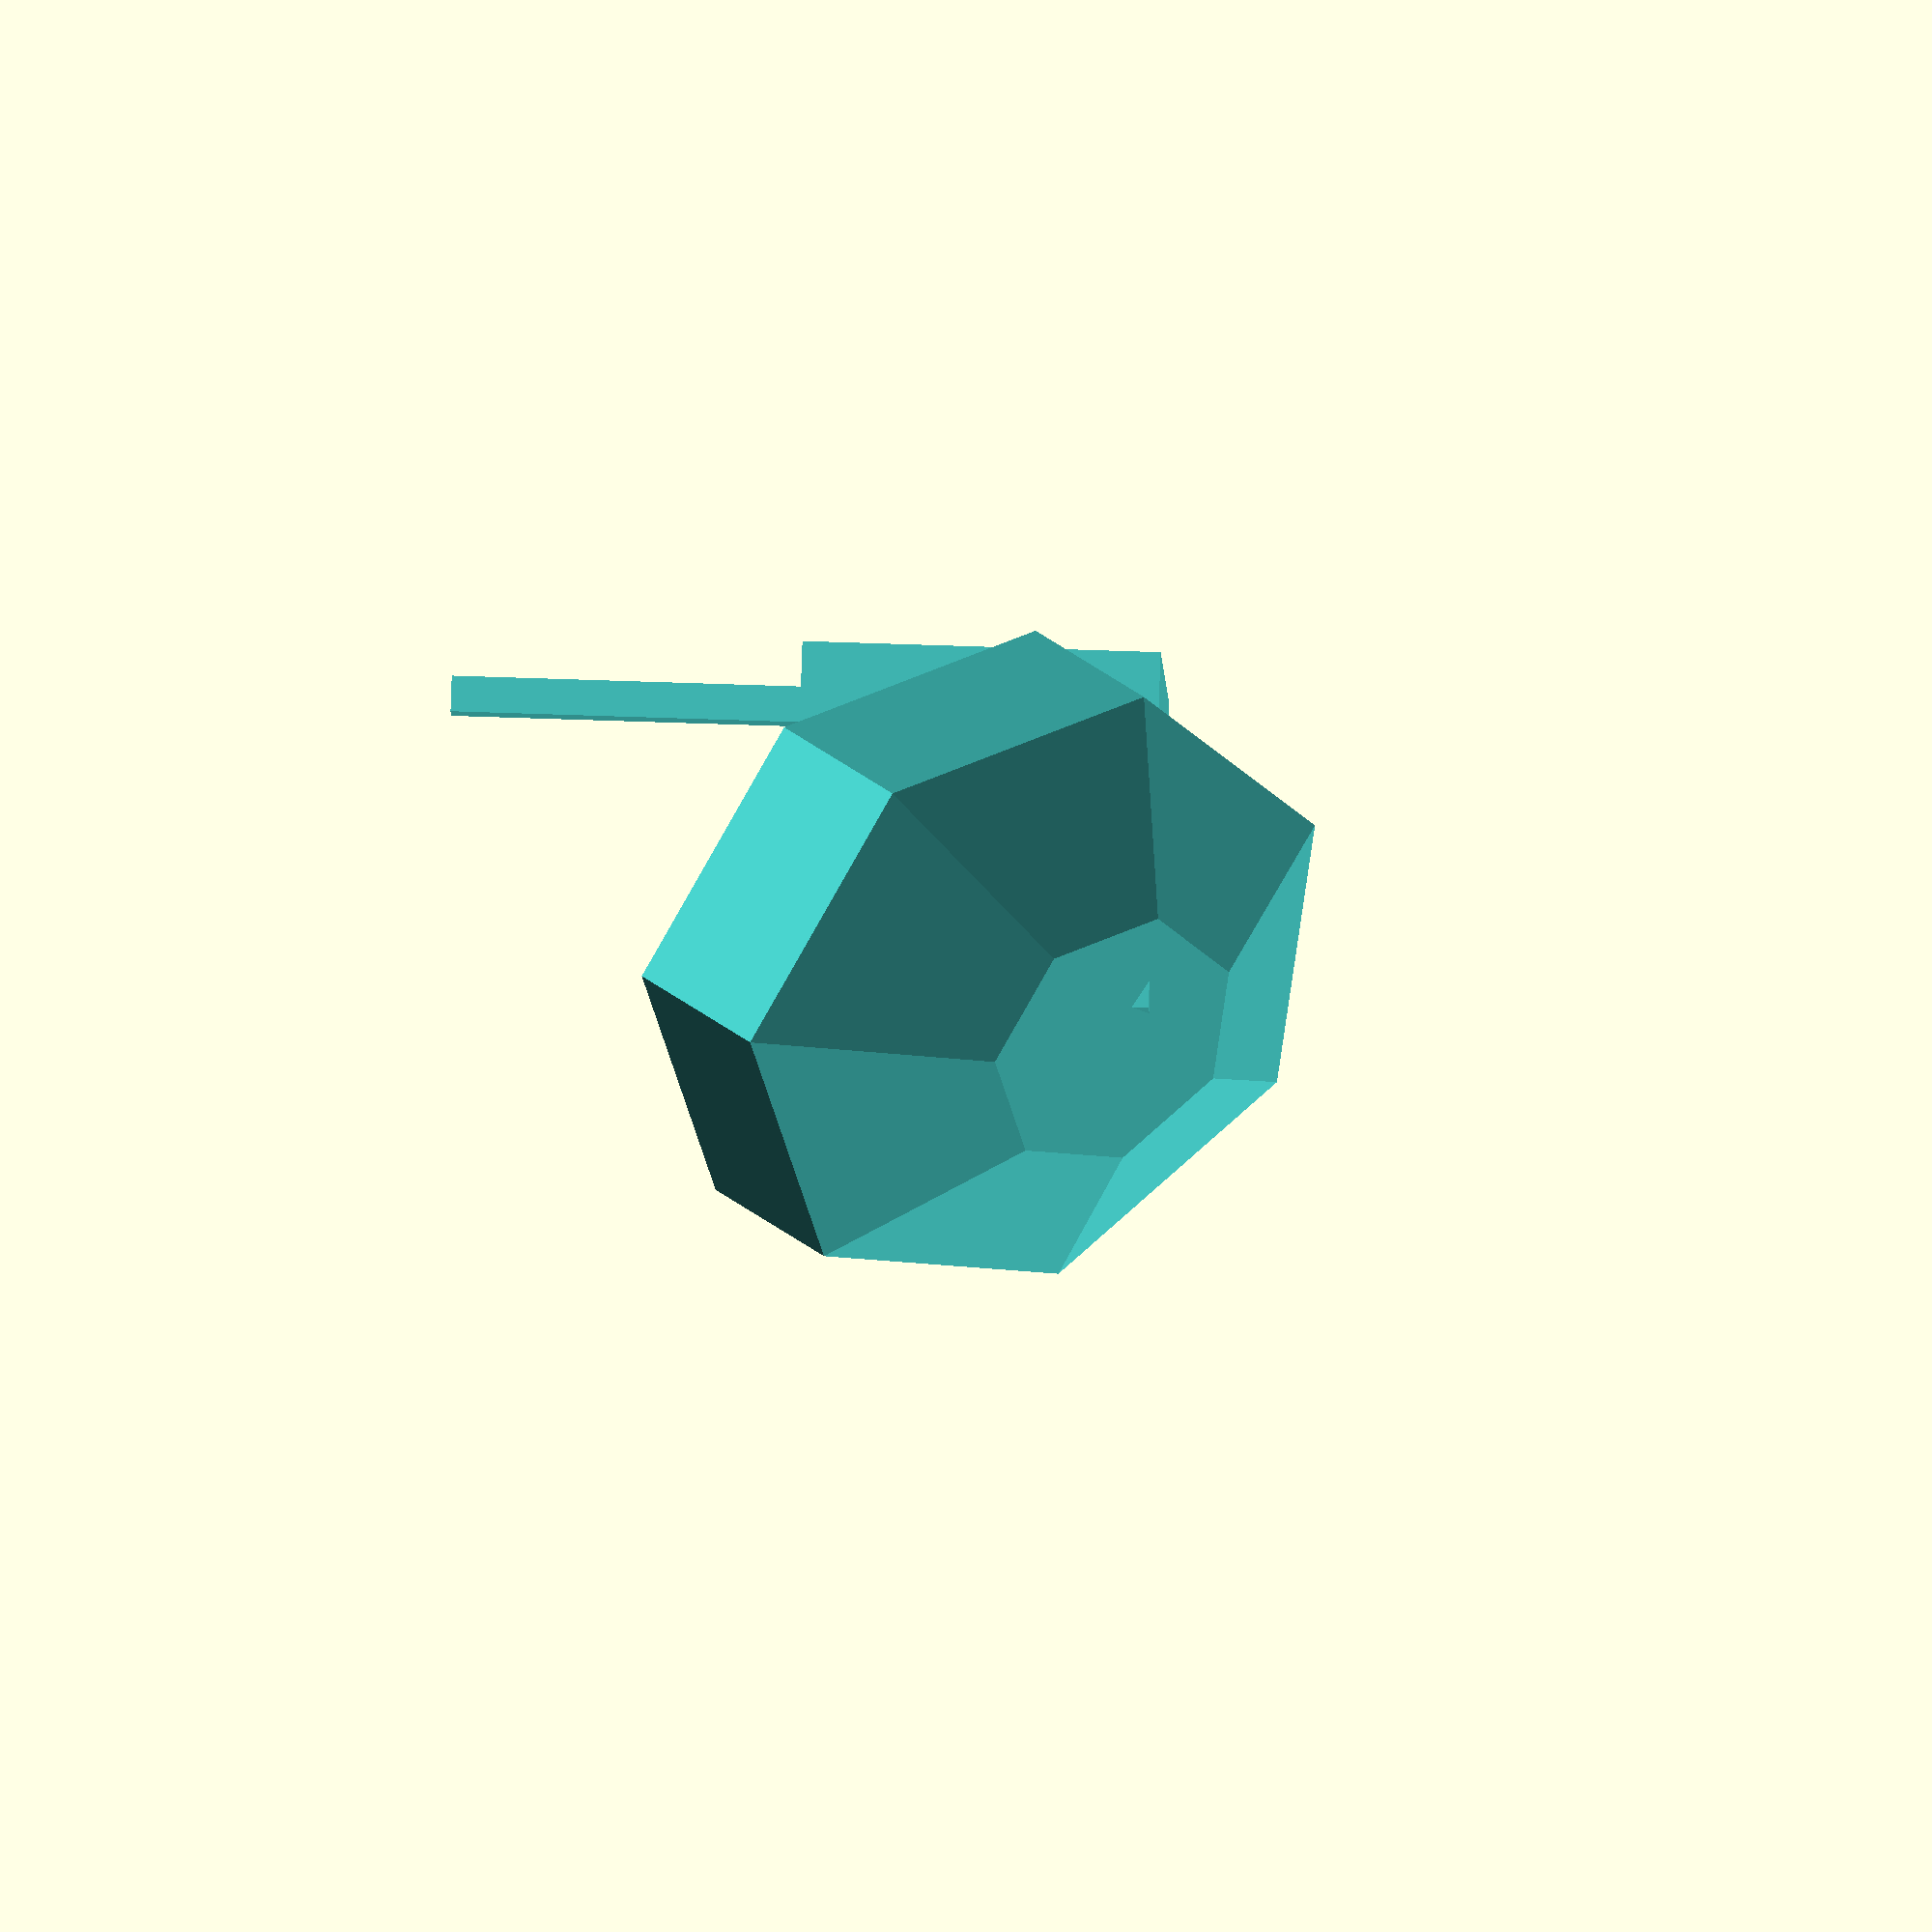
<openscad>
color("mediumturquoise") {
rotate([30,20,0])
  translate([0,10,0])
    scale([2,1,0.5])
      color("red")
      sphere(10, $fn=7);
cube(10);
translate([10,0,0])
   color("yellow")
     cube([1,1,20]);
}

</openscad>
<views>
elev=129.4 azim=302.1 roll=87.7 proj=o view=solid
</views>
